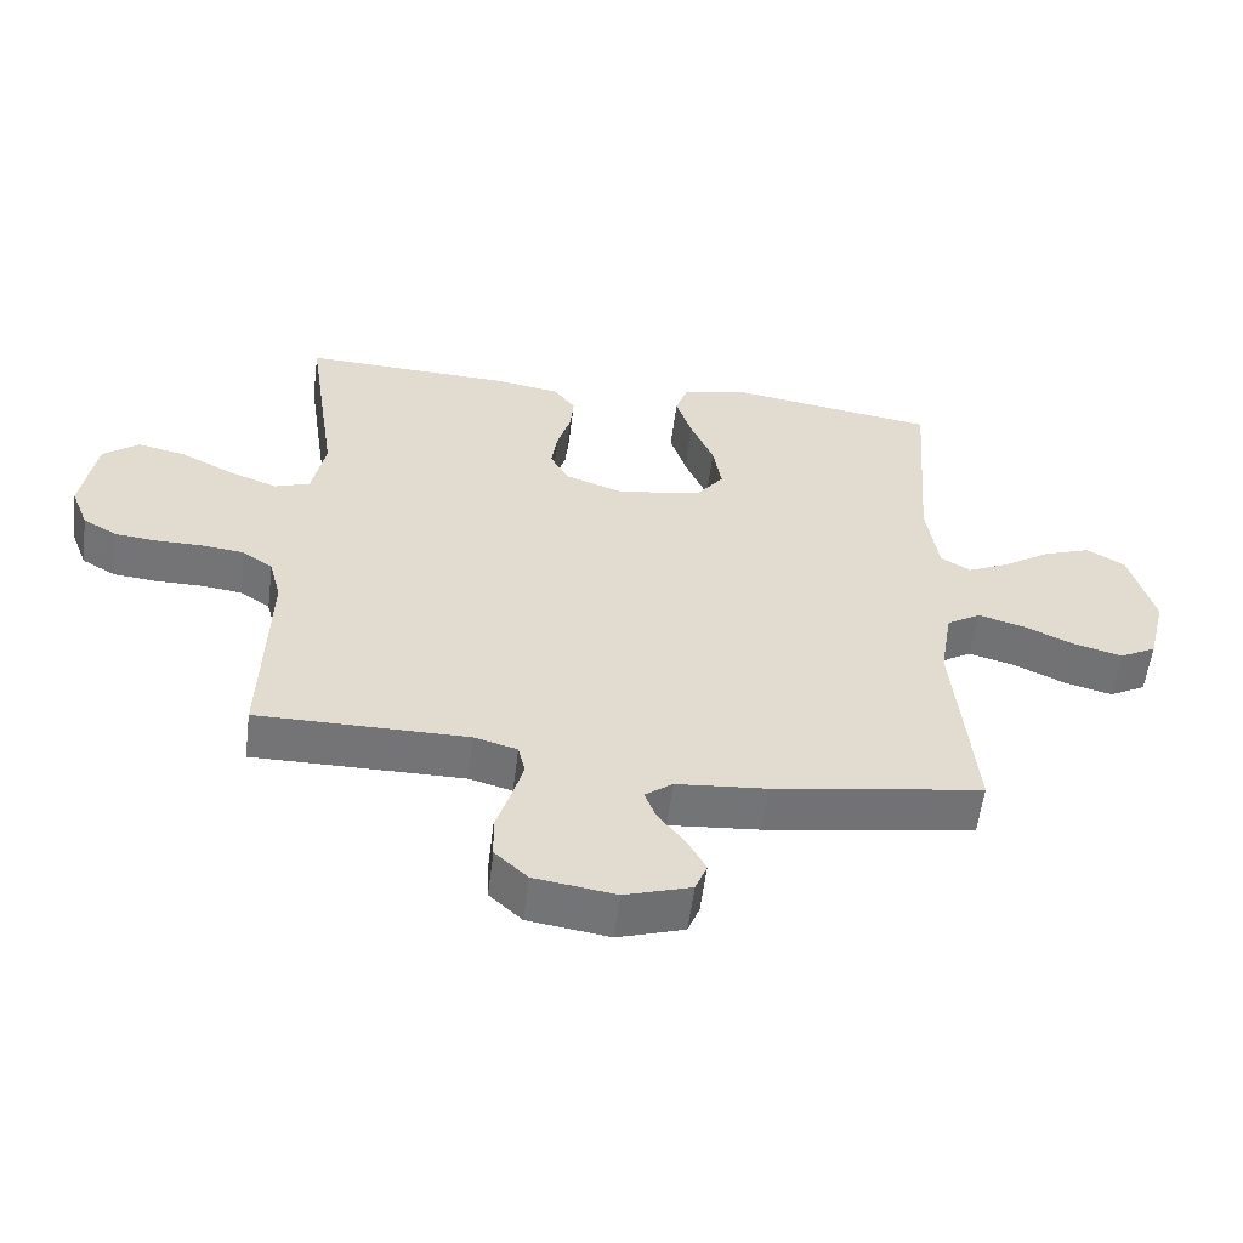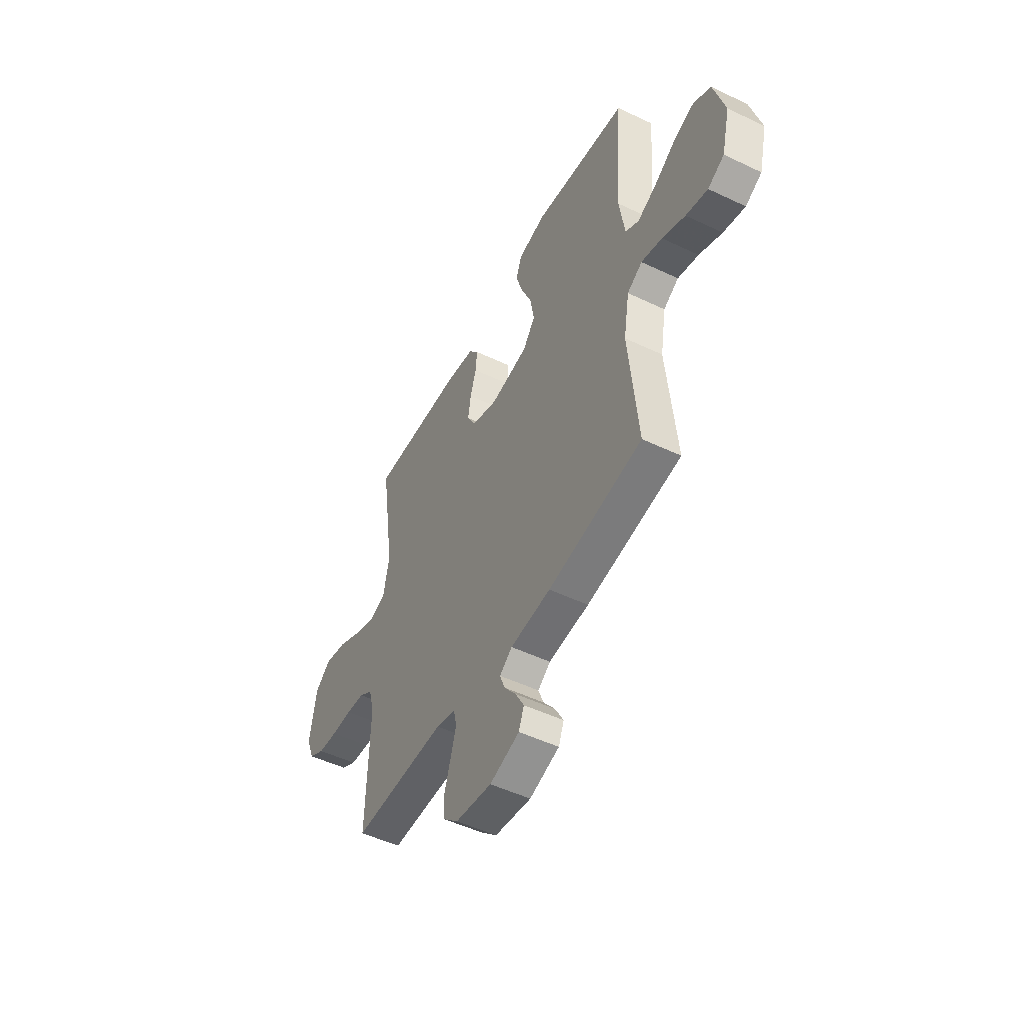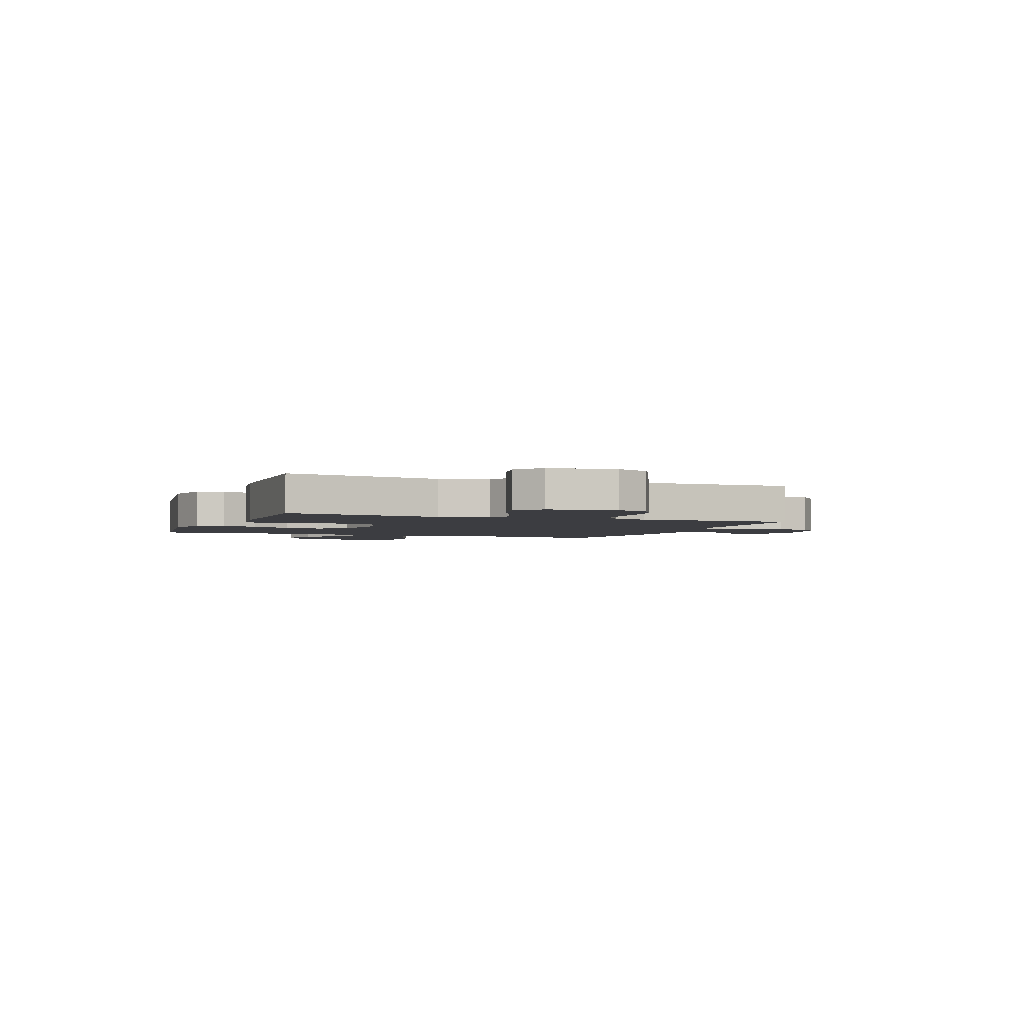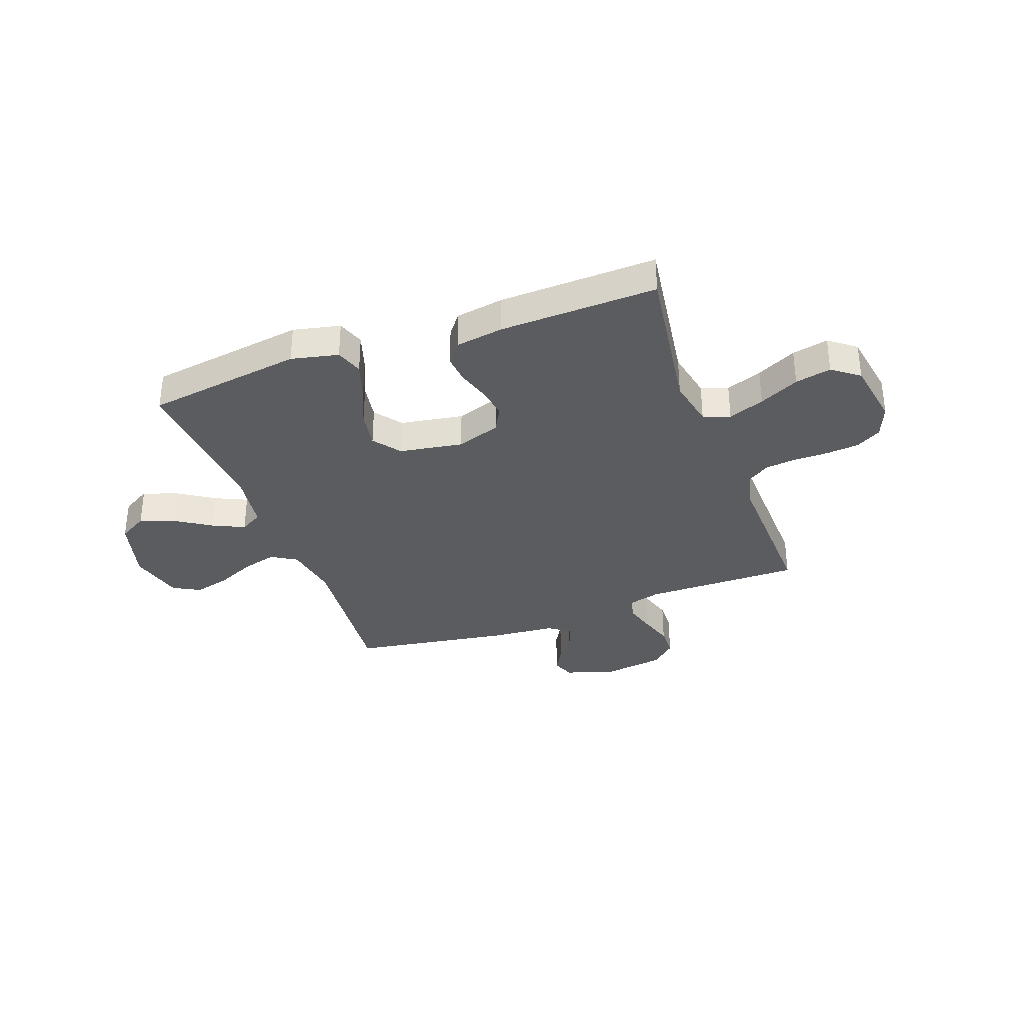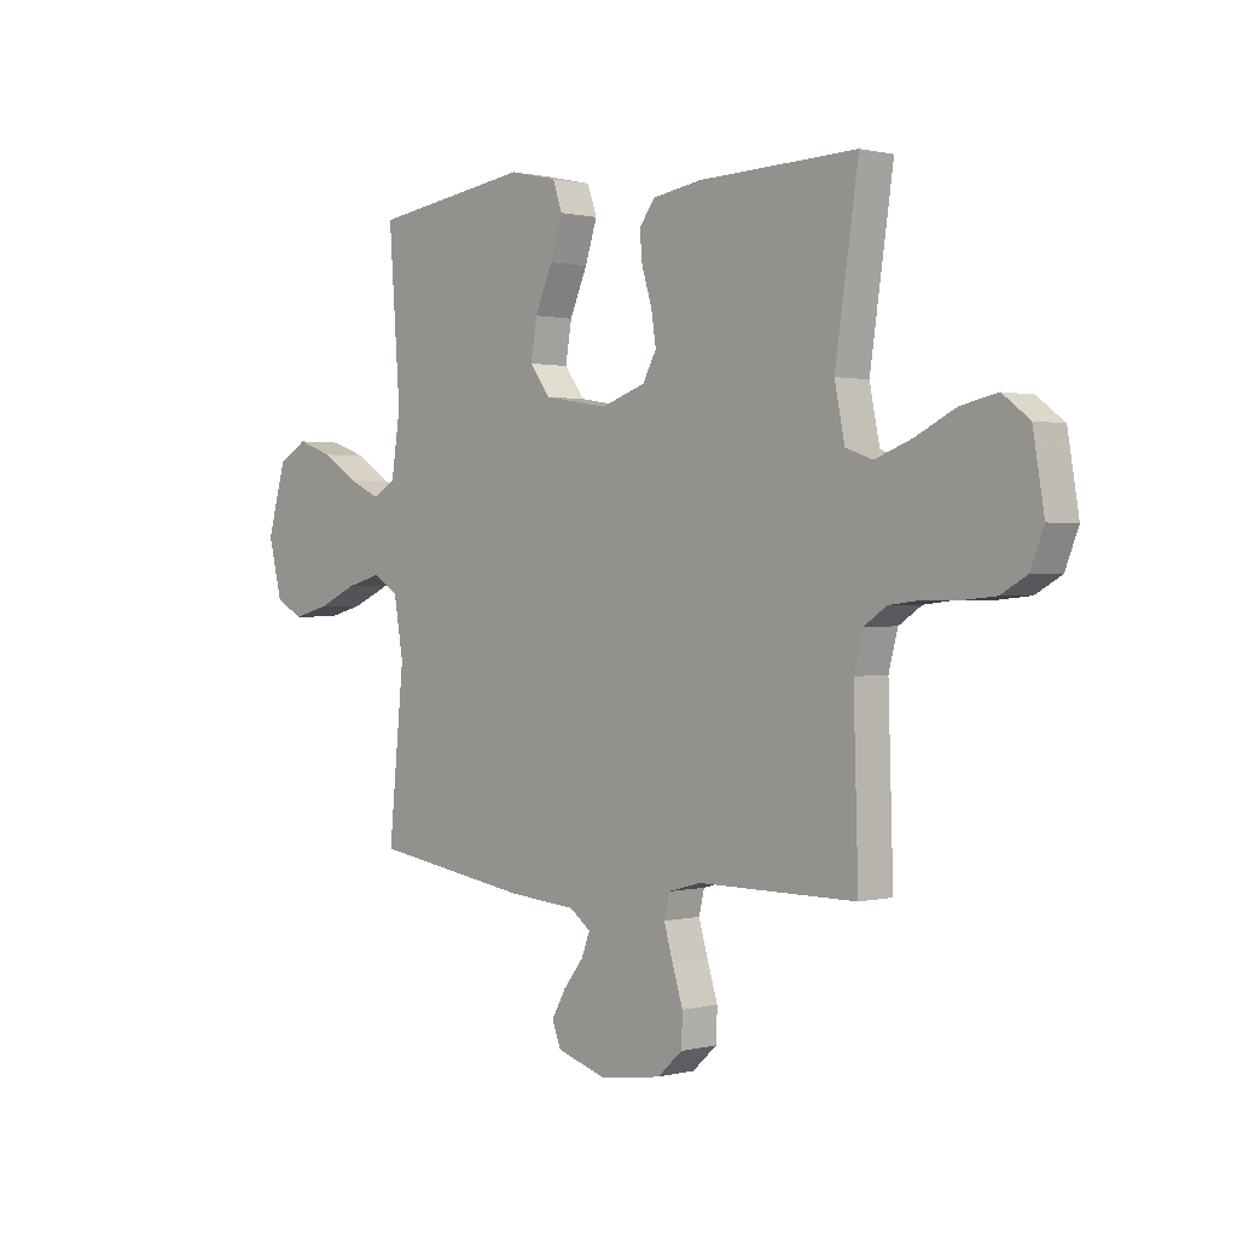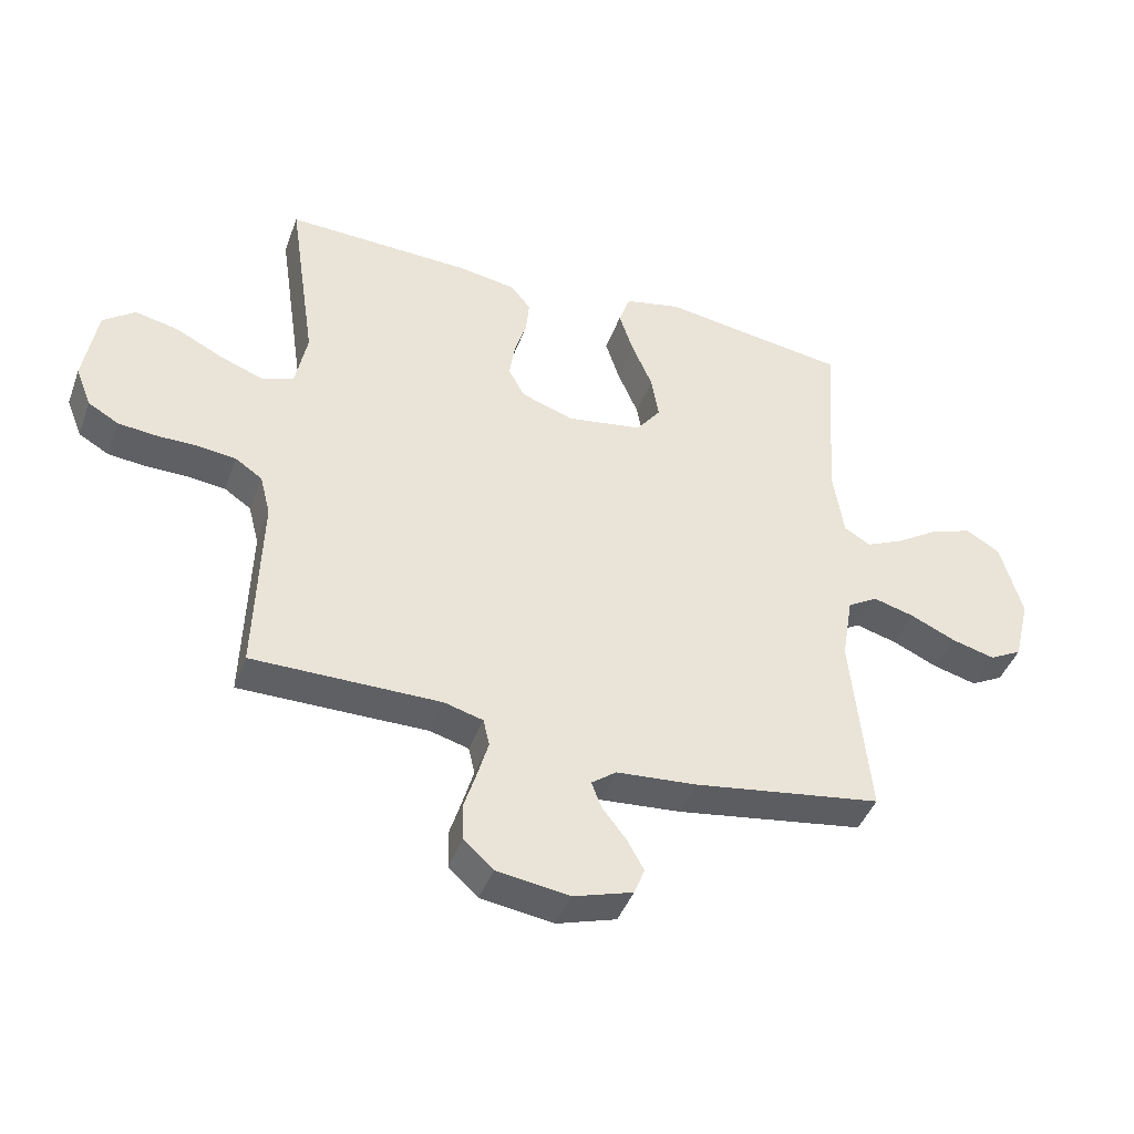
<metadata>
{"format":"obj","ext":"obj","renderer":"f3d","projection":"perspective","resolution":1024,"background":"white","views":[{"elev":-56.3,"azim":172.8,"up":"+Z"},{"elev":-50.2,"azim":-117.6,"up":"+Z"},{"elev":-2.7,"azim":68.4,"up":"+Y"},{"elev":-33.9,"azim":20.1,"up":"+Y"},{"elev":0.8,"azim":47.0,"up":"+Z"},{"elev":-43.3,"azim":160.4,"up":"+Z"}]}
</metadata>
<code>
v 0.5 0.07 0.5
v 0.456 0.07 0.2
v 0.475 0.07 0.105
v 0.526 0.07 0.087
v 0.595 0.07 0.113
v 0.671 0.07 0.151
v 0.74 0.07 0.166
v 0.791 0.07 0.127
v 0.812 0.07 0
v 0.787 0.07 -0.064
v 0.738 0.07 -0.092
v 0.676 0.07 -0.098
v 0.61 0.07 -0.098
v 0.551 0.07 -0.105
v 0.508 0.07 -0.134
v 0.491 0.07 -0.2
v 0.5 0.07 -0.5
v 0.2 0.07 -0.499
v 0.138 0.07 -0.516
v 0.128 0.07 -0.559
v 0.145 0.07 -0.618
v 0.165 0.07 -0.682
v 0.163 0.07 -0.741
v 0.116 0.07 -0.784
v 0 0.07 -0.801
v -0.095 0.07 -0.771
v -0.112 0.07 -0.728
v -0.085 0.07 -0.679
v -0.047 0.07 -0.63
v -0.031 0.07 -0.588
v -0.071 0.07 -0.558
v -0.2 0.07 -0.547
v -0.5 0.07 -0.5
v -0.471 0.07 -0.2
v -0.489 0.07 -0.093
v -0.537 0.07 -0.064
v -0.603 0.07 -0.082
v -0.676 0.07 -0.115
v -0.745 0.07 -0.133
v -0.797 0.07 -0.105
v -0.823 0.07 0
v -0.788 0.07 0.125
v -0.733 0.07 0.157
v -0.666 0.07 0.133
v -0.598 0.07 0.089
v -0.538 0.07 0.061
v -0.495 0.07 0.086
v -0.478 0.07 0.2
v -0.5 0.07 0.5
v -0.2 0.07 0.544
v -0.11 0.07 0.524
v -0.092 0.07 0.472
v -0.115 0.07 0.401
v -0.148 0.07 0.324
v -0.16 0.07 0.253
v -0.121 0.07 0.201
v 0 0.07 0.181
v 0.084 0.07 0.21
v 0.11 0.07 0.258
v 0.101 0.07 0.318
v 0.082 0.07 0.38
v 0.077 0.07 0.435
v 0.108 0.07 0.475
v 0.2 0.07 0.49
v 0.5 0 0.5
v 0.456 0 0.2
v 0.475 0 0.105
v 0.526 0 0.087
v 0.595 0 0.113
v 0.671 0 0.151
v 0.74 0 0.166
v 0.791 0 0.127
v 0.812 0 0
v 0.787 0 -0.064
v 0.738 0 -0.092
v 0.676 0 -0.098
v 0.61 0 -0.098
v 0.551 0 -0.105
v 0.508 0 -0.134
v 0.491 0 -0.2
v 0.5 0 -0.5
v 0.2 0 -0.499
v 0.138 0 -0.516
v 0.128 0 -0.559
v 0.145 0 -0.618
v 0.165 0 -0.682
v 0.163 0 -0.741
v 0.116 0 -0.784
v 0 0 -0.801
v -0.095 0 -0.771
v -0.112 0 -0.728
v -0.085 0 -0.679
v -0.047 0 -0.63
v -0.031 0 -0.588
v -0.071 0 -0.558
v -0.2 0 -0.547
v -0.5 0 -0.5
v -0.471 0 -0.2
v -0.489 0 -0.093
v -0.537 0 -0.064
v -0.603 0 -0.082
v -0.676 0 -0.115
v -0.745 0 -0.133
v -0.797 0 -0.105
v -0.823 0 0
v -0.788 0 0.125
v -0.733 0 0.157
v -0.666 0 0.133
v -0.598 0 0.089
v -0.538 0 0.061
v -0.495 0 0.086
v -0.478 0 0.2
v -0.5 0 0.5
v -0.2 0 0.544
v -0.11 0 0.524
v -0.092 0 0.472
v -0.115 0 0.401
v -0.148 0 0.324
v -0.16 0 0.253
v -0.121 0 0.201
v 0 0 0.181
v 0.084 0 0.21
v 0.11 0 0.258
v 0.101 0 0.318
v 0.082 0 0.38
v 0.077 0 0.435
v 0.108 0 0.475
v 0.2 0 0.49
f 63 64 1 2
f 60 61 62 63
f 59 60 63 2
f 58 59 2 3
f 57 58 3 4
f 56 57 4
f 51 52 53 54
f 49 50 51 54
f 48 49 54 55
f 47 48 55 56
f 42 43 44 45
f 42 45 46
f 41 42 46
f 40 41 46
f 37 38 39 40
f 36 37 40 46
f 35 36 46 47
f 31 32 33 34
f 30 31 34 35
f 26 27 28 29
f 26 29 30
f 25 26 30
f 24 25 30
f 21 22 23 24
f 20 21 24 30
f 19 20 30 35
f 16 17 18
f 15 16 18 19
f 10 11 12 13
f 10 13 14
f 9 10 14
f 8 9 14
f 5 6 7 8
f 4 5 8 14
f 56 4 14 15
f 35 47 56
f 15 19 35 56
f 66 65 128 127
f 127 126 125 124
f 66 127 124 123
f 67 66 123 122
f 68 67 122 121
f 68 121 120
f 118 117 116 115
f 118 115 114 113
f 119 118 113 112
f 120 119 112 111
f 109 108 107 106
f 110 109 106
f 110 106 105
f 110 105 104
f 104 103 102 101
f 110 104 101 100
f 111 110 100 99
f 98 97 96 95
f 99 98 95 94
f 93 92 91 90
f 94 93 90
f 94 90 89
f 94 89 88
f 88 87 86 85
f 94 88 85 84
f 99 94 84 83
f 82 81 80
f 83 82 80 79
f 77 76 75 74
f 78 77 74
f 78 74 73
f 78 73 72
f 72 71 70 69
f 78 72 69 68
f 79 78 68 120
f 120 111 99
f 120 99 83 79
f 1 65 66 2
f 2 66 67 3
f 3 67 68 4
f 4 68 69 5
f 5 69 70 6
f 6 70 71 7
f 7 71 72 8
f 8 72 73 9
f 9 73 74 10
f 10 74 75 11
f 11 75 76 12
f 12 76 77 13
f 13 77 78 14
f 14 78 79 15
f 15 79 80 16
f 16 80 81 17
f 17 81 82 18
f 18 82 83 19
f 19 83 84 20
f 20 84 85 21
f 21 85 86 22
f 22 86 87 23
f 23 87 88 24
f 24 88 89 25
f 25 89 90 26
f 26 90 91 27
f 27 91 92 28
f 28 92 93 29
f 29 93 94 30
f 30 94 95 31
f 31 95 96 32
f 32 96 97 33
f 33 97 98 34
f 34 98 99 35
f 35 99 100 36
f 36 100 101 37
f 37 101 102 38
f 38 102 103 39
f 39 103 104 40
f 40 104 105 41
f 41 105 106 42
f 42 106 107 43
f 43 107 108 44
f 44 108 109 45
f 45 109 110 46
f 46 110 111 47
f 47 111 112 48
f 48 112 113 49
f 49 113 114 50
f 50 114 115 51
f 51 115 116 52
f 52 116 117 53
f 53 117 118 54
f 54 118 119 55
f 55 119 120 56
f 56 120 121 57
f 57 121 122 58
f 58 122 123 59
f 59 123 124 60
f 60 124 125 61
f 61 125 126 62
f 62 126 127 63
f 63 127 128 64
f 64 128 65 1

</code>
